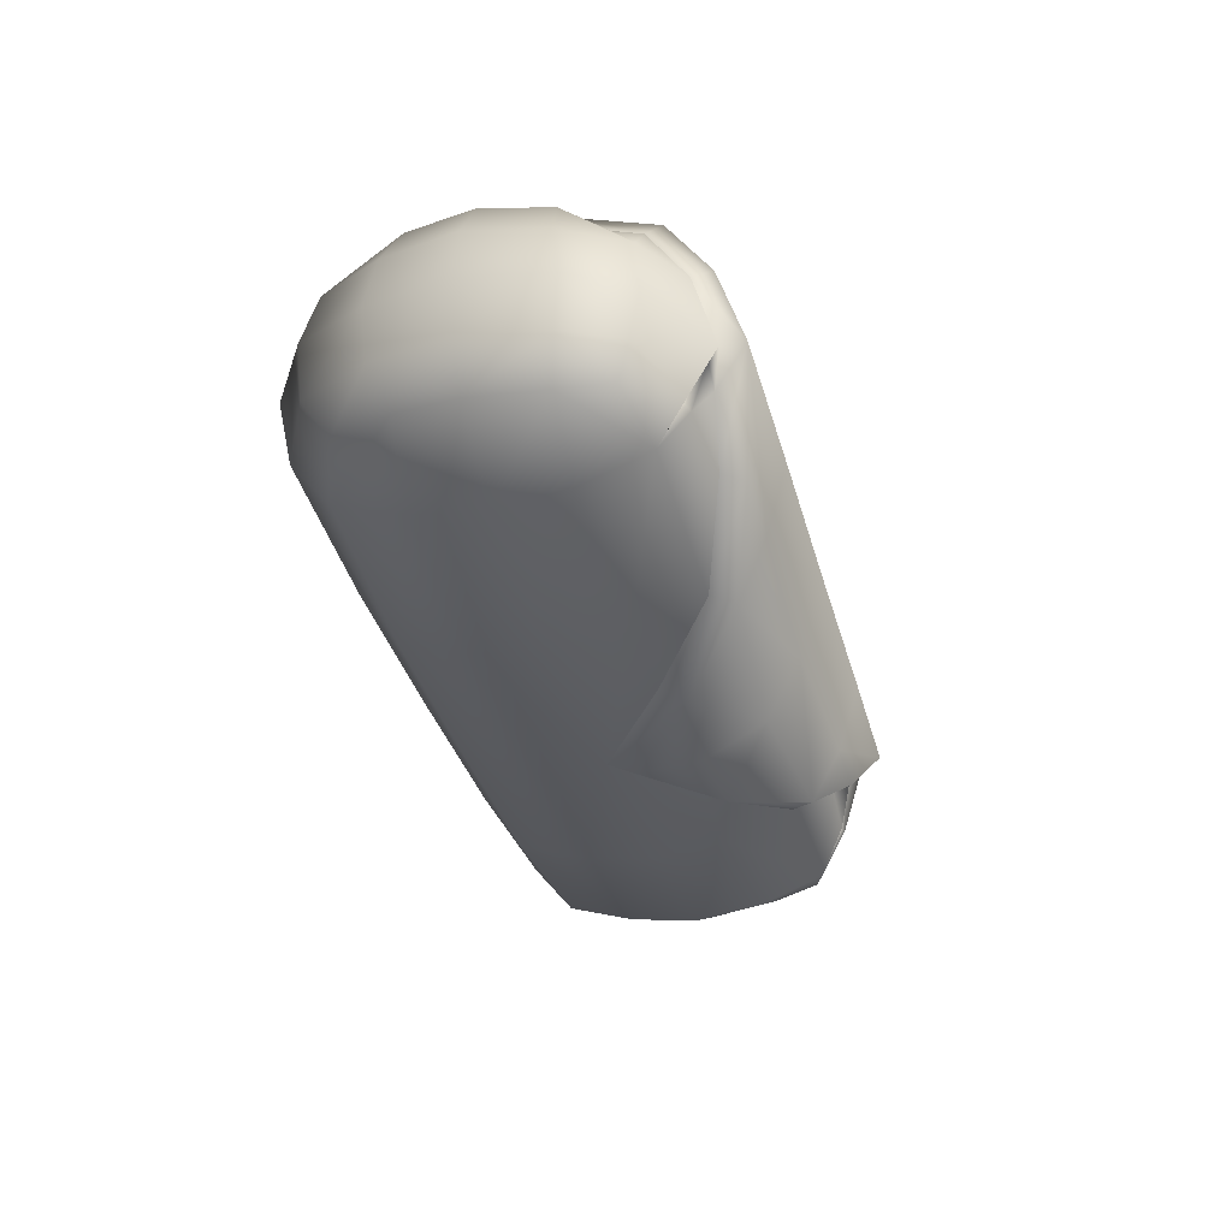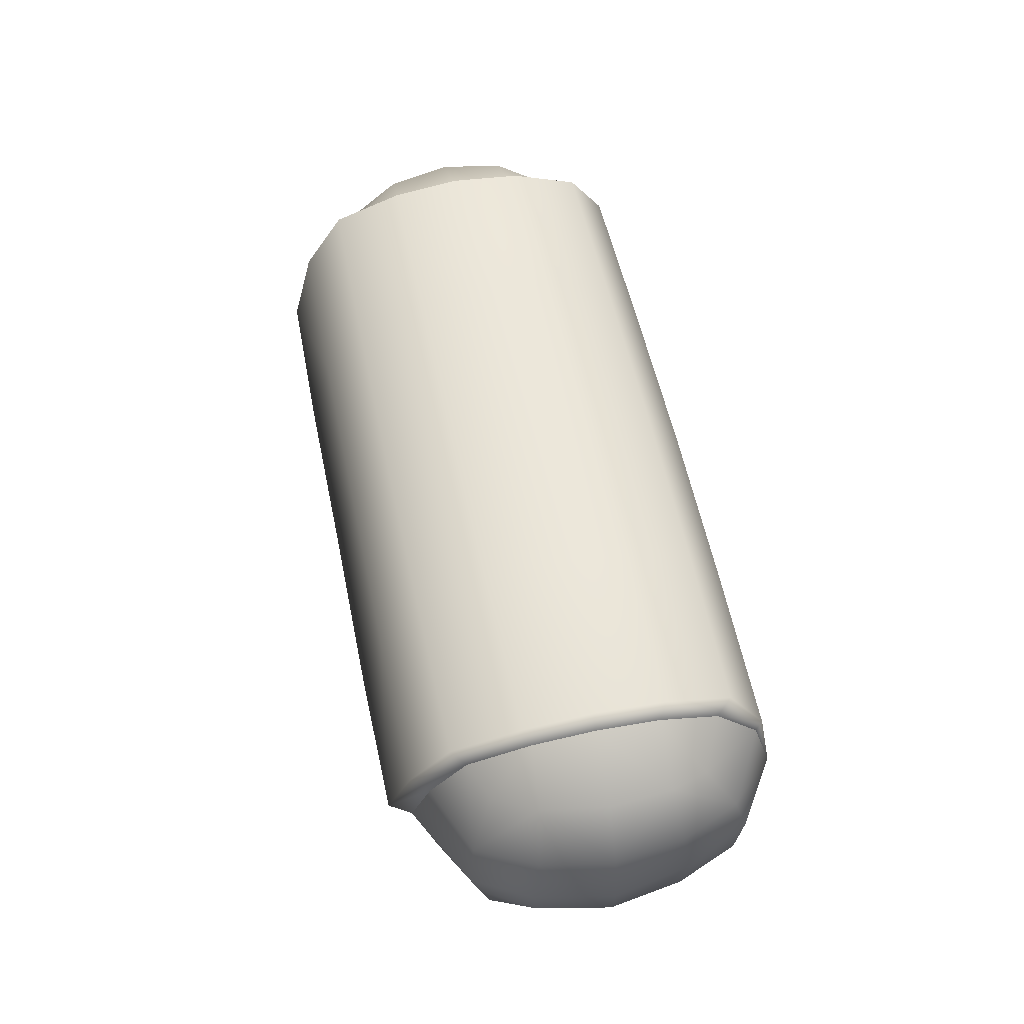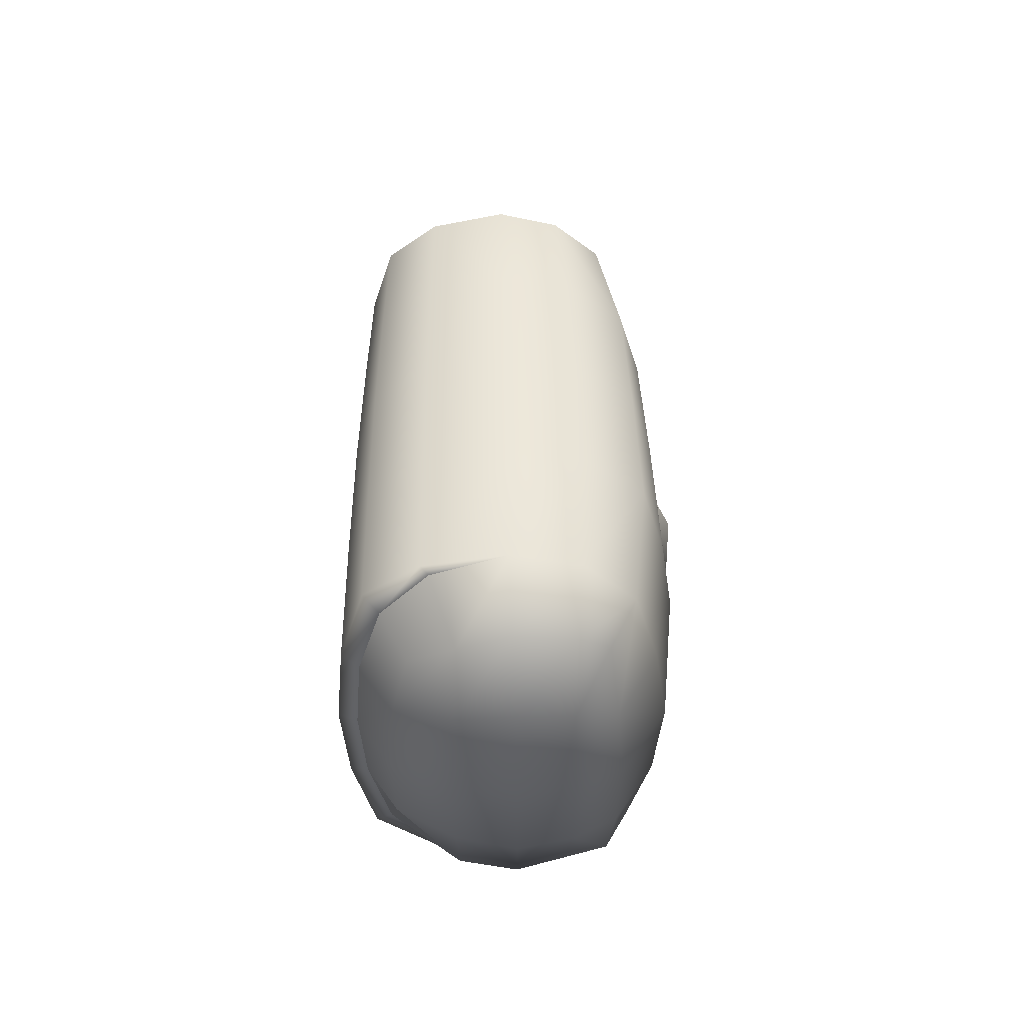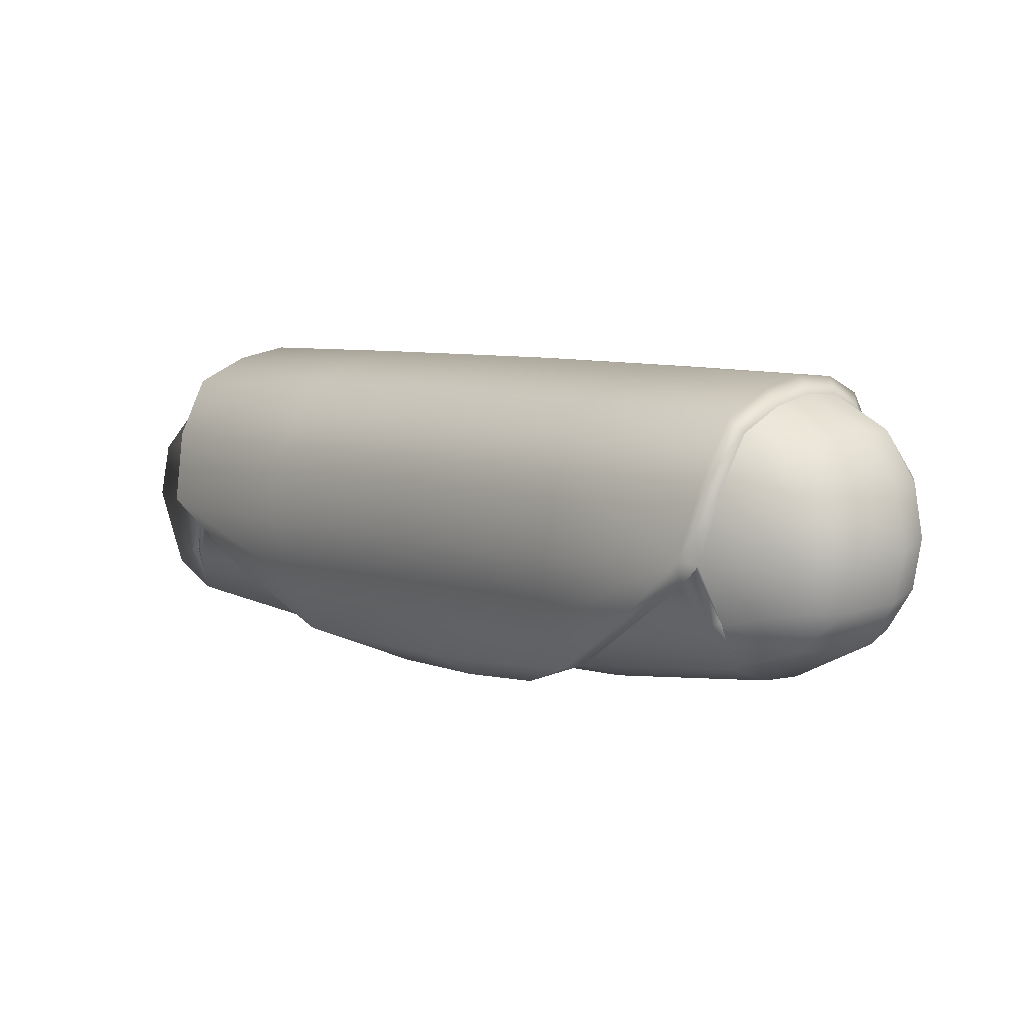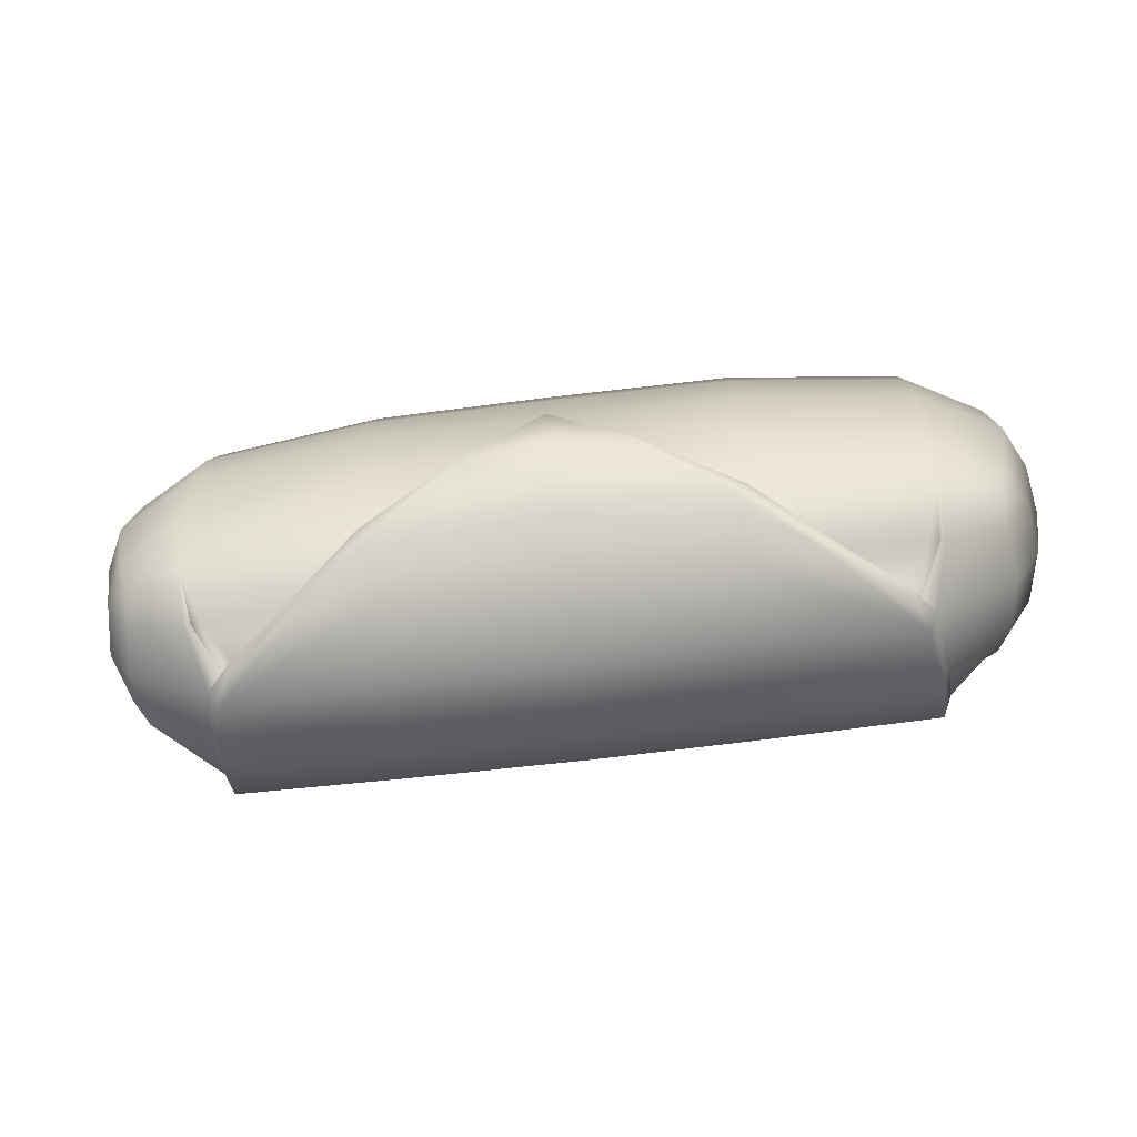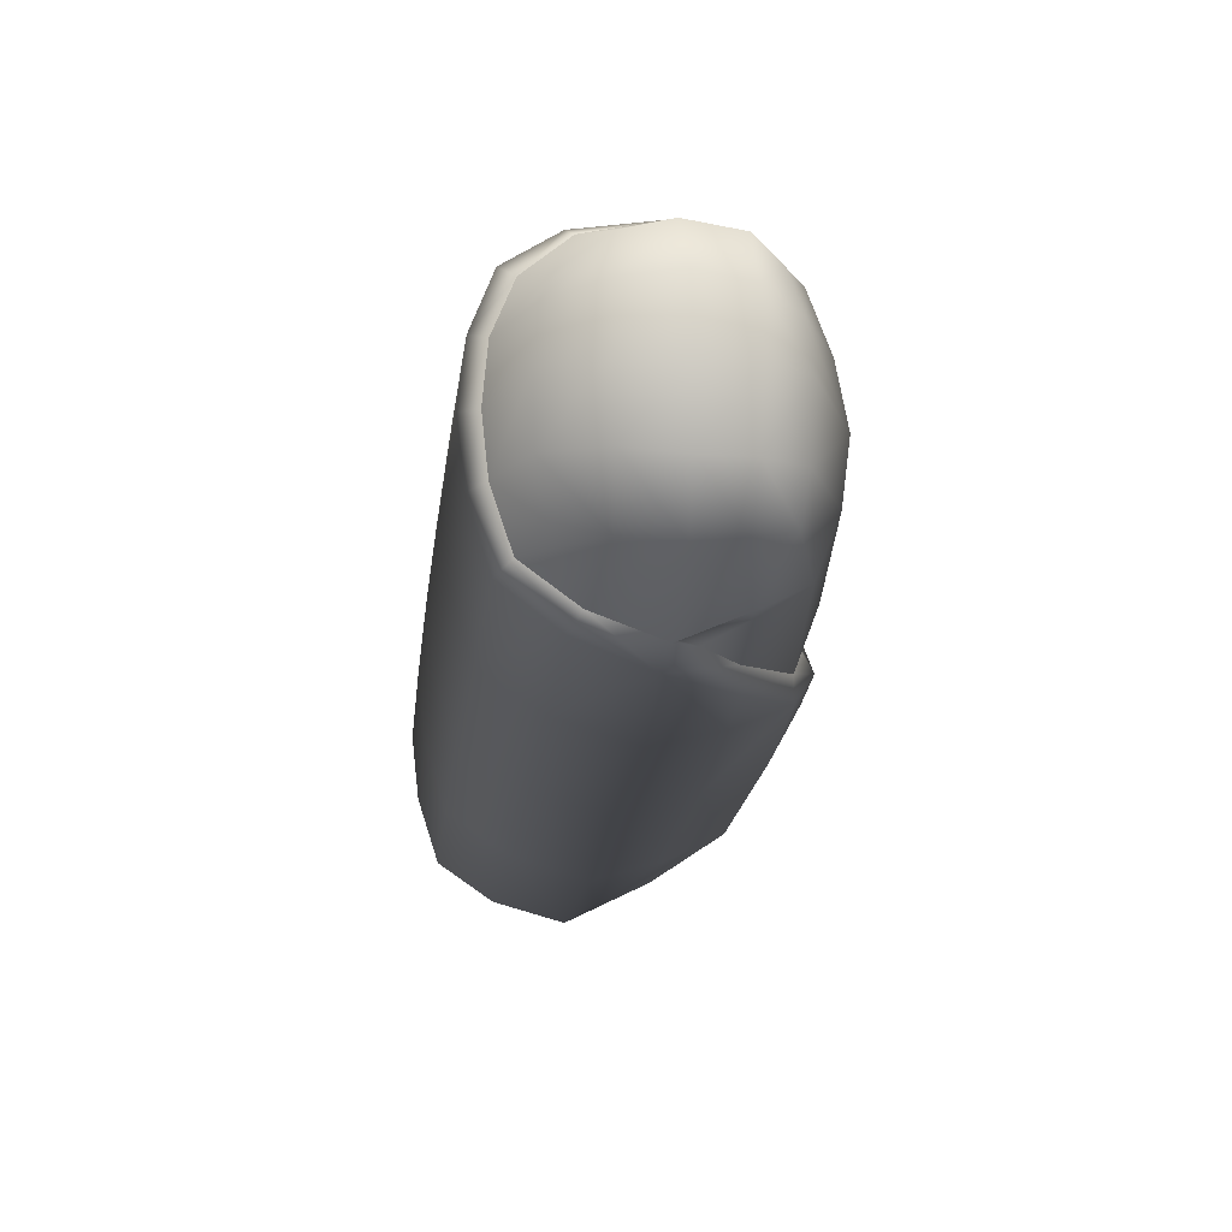
<metadata>
{"format":"obj","ext":"obj","renderer":"f3d","projection":"perspective","resolution":1024,"background":"white","views":[{"elev":-35.1,"azim":104.6,"up":"+Y"},{"elev":56.4,"azim":-101.9,"up":"+Y"},{"elev":33.9,"azim":-90.9,"up":"+Z"},{"elev":9.0,"azim":-144.7,"up":"+Y"},{"elev":-64.1,"azim":7.1,"up":"+Z"},{"elev":-24.4,"azim":-97.5,"up":"+Z"}]}
</metadata>
<code>
g default
v 1.588 -0.3074 0.3786
v 1.619 -0.3118 -0.3774
v 1.578 0.2825 0.3262
v 1.531 0.2846 -0.3488
v 0.8739 -0.4518 0.4356
v 0.8761 -0.4452 -0.4336
v 0.875 -0.5556 0.000504
v 0.2911 -0.4547 0.4375
v 1.43 -0.3832 -0.4265
v 1.428 -0.3899 0.4298
v 0.8735 -0.01645 0.6075
v 1.696 -0.3452 0.001034
v 1.649 -0.03647 -0.4429
v 1.657 0.3387 -0.003023
v 1.647 -0.02116 0.4661
v 1.438 0.3559 -0.4048
v 1.436 0.3649 0.3941
v 1.797 -0.03393 -0.000515
v 1.449 0.4468 -0.004174
v 0.2922 -0.5592 -0.000782
v 1.429 -0.4924 0.001214
v 1.384 -0.03726 -0.5843
v 0.2907 -0.01584 0.6106
v 1.436 -0.01667 0.5997
v 1.409 0.4061 -0.4498
v 1.419 0.5062 -0.004592
v 0.8762 0.4123 -0.4575
v 0.8751 0.5145 -0.005689
v 1.406 0.4156 0.4383
v 0.8739 0.422 0.444
v 0.2923 0.5192 -0.007023
v 0.2912 0.4257 0.446
v 0.2934 0.4158 -0.4621
v 0.2924 -0.6032 -0.08584
v 0.2934 -0.4881 -0.4735
v 0.8338 -0.4534 -0.5049
v 0.2939 -0.03777 -0.6623
v 0.8767 -0.03809 -0.6623
v 1.355 -0.0109 -0.6549
v 1.306 -0.1183 -0.5546
v 1.33 -0.02896 -0.5437
v 1.633 0.3237 0.2032
v 1.446 0.4324 0.2007
v 1.416 0.4875 0.2226
v 0.8745 0.4948 0.2249
v 0.2917 0.499 0.2252
v 0.2916 -0.5245 0.2224
v 0.8744 -0.5213 0.2221
v 1.429 -0.4587 0.2196
v 1.666 -0.3322 0.1899
v 1.746 -0.03244 0.2561
v 0.8755 -0.5239 -0.2215
v 1.43 -0.4613 -0.2175
v 1.658 -0.3346 -0.225
v 1.747 -0.03542 -0.2584
v 1.619 0.3277 -0.2128
v 1.447 0.4237 -0.2046
v 1.417 0.4785 -0.2273
v 0.8757 0.4857 -0.2317
v 0.2929 0.4898 -0.2347
v 0.2938 0.214 -0.5908
v 0.8765 0.2121 -0.5885
v 1.392 0.2226 -0.581
v 1.421 0.1843 -0.5232
v 1.627 0.1391 -0.4243
v 1.72 0.147 -0.2355
v 1.764 0.1537 -0.001684
v 1.727 0.1465 0.2297
v 1.64 0.1393 0.4196
v 1.438 0.2169 0.5327
v 1.431 -0.2278 -0.5102
v 1.629 -0.1892 -0.4101
v 1.722 -0.2 -0.2416
v 1.766 -0.2054 0.0004
v 1.726 -0.2039 0.2411
v 1.637 -0.2093 0.447
v 1.426 -0.2284 0.5557
v 0.8736 -0.2592 0.5625
v 0.2908 -0.2603 0.565
v 0.2937 -0.2865 -0.5778
v 0.8553 -0.2693 -0.5935
v 1.415 -0.2237 -0.4899
v 1.384 -0.2397 -0.5082
v 1.134 -0.2503 -0.5247
v 1.094 -0.2557 -0.5898
v 0.5841 -0.5256 -0.2221
v 0.5631 -0.5744 -0.2968
v 0.2929 -0.5917 -0.2811
v 1.423 0.2422 0.5548
v 0.8736 0.2455 0.5615
v 0.2908 0.2477 0.5641
v -1.005 -0.3072 0.3721
v -1.033 -0.3115 -0.3841
v -0.9952 0.2827 0.3197
v -0.9449 0.2849 -0.355
v -0.2917 -0.4516 0.4326
v -0.2895 -0.445 -0.4366
v -0.2906 -0.5555 -0.002428
v -0.8438 -0.383 -0.4322
v -0.846 -0.3896 0.4241
v -0.2921 -0.01633 0.6046
v -1.112 -0.3449 -0.006031
v -1.062 -0.03619 -0.4497
v -1.073 0.339 -0.00989
v -1.064 -0.02088 0.4593
v -0.8518 0.3562 -0.4106
v -0.8534 0.3652 0.3883
v -1.213 -0.03361 -0.008086
v -0.864 0.447 -0.00999
v -0.8449 -0.4921 -0.004508
v -0.797 -0.03703 -0.5898
v -0.8542 -0.01643 0.5939
v -0.8218 0.4064 -0.4554
v -0.8341 0.5065 -0.01026
v -0.2893 0.4124 -0.4604
v -0.2905 0.5146 -0.008621
v -0.8236 0.4159 0.4327
v -0.2916 0.4222 0.4411
v -0.2469 -0.4533 -0.5076
v -0.2889 -0.03797 -0.6652
v -0.767 -0.01067 -0.6602
v -0.7187 -0.1181 -0.5597
v -0.7425 -0.02874 -0.5489
v -1.05 0.324 0.1964
v -0.8621 0.4326 0.1949
v -0.8322 0.4877 0.2169
v -0.291 0.4949 0.2219
v -0.2911 -0.5212 0.2192
v -0.8455 -0.4585 0.2138
v -1.083 -0.3319 0.183
v -1.163 -0.03213 0.2488
v -0.29 -0.5237 -0.2244
v -0.8444 -0.461 -0.2232
v -1.072 -0.3343 -0.2318
v -1.162 -0.03511 -0.2658
v -1.033 0.328 -0.2194
v -0.861 0.4239 -0.2104
v -0.8311 0.4787 -0.233
v -0.2899 0.4858 -0.2347
v -0.289 0.2122 -0.5915
v -0.8041 0.2228 -0.5865
v -0.8341 0.1845 -0.5288
v -1.04 0.1394 -0.431
v -1.134 0.1473 -0.2427
v -1.18 0.154 -0.009089
v -1.143 0.1468 0.2225
v -1.058 0.1395 0.4128
v -0.8566 0.2171 0.5269
v -0.8442 -0.2276 -0.516
v -1.043 -0.1889 -0.4168
v -1.137 -0.1997 -0.2488
v -1.182 -0.2051 -0.007016
v -1.143 -0.2036 0.2338
v -1.054 -0.209 0.4402
v -0.8442 -0.2281 0.55
v -0.292 -0.2591 0.5595
v -0.2678 -0.2692 -0.5964
v -0.8285 -0.2235 -0.4955
v -0.7972 -0.2395 -0.5137
v -0.5471 -0.2501 -0.529
v -0.5069 -0.2555 -0.5939
v 0.001363 -0.5256 -0.2236
v 0.02275 -0.5743 -0.2981
v -0.8414 0.2425 0.5491
v -0.2919 0.2457 0.5586
g FoodMediumLLowerArm
f 1 50 75 76
f 12 54 73 74
f 18 55 66 67
f 15 51 68 69
f 3 42 43 17
f 14 56 57 19
f 26 58 59 28
f 29 44 45 30
f 30 45 46 32
f 28 59 60 31
f 87 88 35 36
f 8 47 48 5
f 5 48 49 10
f 7 52 53 21
f 21 53 54 12
f 10 49 50 1
f 36 35 80 81
f 38 37 61 62
f 2 9 71 72
f 39 85 81 38
f 39 38 62 63
f 13 22 64 65
f 8 5 78 79
f 23 11 90 91
f 5 10 77 78
f 10 1 76 77
f 24 15 69 70
f 11 24 89 90
f 41 40 22
f 52 86 6
f 19 57 58 26
f 17 43 44 29
f 6 86 87 36
f 39 40 84 85
f 64 22 39 63
f 24 70 89
f 83 84 40
f 71 82 41 22
f 41 83 40
f 22 40 39
f 42 14 19 43
f 44 43 19 26
f 45 44 26 28
f 46 45 28 31
f 48 47 20 7
f 49 48 7 21
f 50 49 21 12
f 75 50 12 74
f 68 51 18 67
f 52 6 9 53
f 54 53 9 2
f 73 54 2 72
f 66 55 13 65
f 57 56 4 16
f 58 57 16 25
f 59 58 25 27
f 60 59 27 33
f 62 61 33 27
f 63 62 27 25
f 16 64 63 25
f 65 64 16 4
f 56 66 65 4
f 67 66 56 14
f 42 68 67 14
f 69 68 42 3
f 70 69 3 17
f 72 71 22 13
f 55 73 72 13
f 74 73 55 18
f 51 75 74 18
f 76 75 51 15
f 77 76 15 24
f 78 77 24 11
f 79 78 11 23
f 81 80 37 38
f 9 82 71
f 9 83 82
f 9 6 84 83
f 85 84 6 36
f 81 85 36
f 20 86 52 7
f 87 86 20 34
f 34 88 87
f 89 70 17 29
f 90 89 29 30
f 91 90 30 32
f 82 83 41
f 92 154 153 130
f 102 152 151 134
f 108 145 144 135
f 105 147 146 131
f 94 107 125 124
f 104 109 137 136
f 114 116 139 138
f 117 118 127 126
f 118 32 46 127
f 116 31 60 139
f 163 119 35 88
f 8 96 128 47
f 96 100 129 128
f 98 110 133 132
f 110 102 134 133
f 100 92 130 129
f 119 157 80 35
f 120 140 61 37
f 93 150 149 99
f 121 120 157 161
f 121 141 140 120
f 103 143 142 111
f 8 79 156 96
f 23 91 165 101
f 96 156 155 100
f 100 155 154 92
f 112 148 147 105
f 101 165 164 112
f 123 111 122
f 132 97 162
f 109 114 138 137
f 107 117 126 125
f 97 119 163 162
f 121 161 160 122
f 142 141 121 111
f 112 164 148
f 159 122 160
f 149 111 123 158
f 123 122 159
f 111 121 122
f 124 125 109 104
f 126 114 109 125
f 127 116 114 126
f 46 31 116 127
f 128 98 20 47
f 129 110 98 128
f 130 102 110 129
f 153 152 102 130
f 146 145 108 131
f 132 133 99 97
f 134 93 99 133
f 151 150 93 134
f 144 143 103 135
f 137 106 95 136
f 138 113 106 137
f 139 115 113 138
f 60 33 115 139
f 140 115 33 61
f 141 113 115 140
f 106 113 141 142
f 143 95 106 142
f 136 95 143 144
f 145 104 136 144
f 124 104 145 146
f 147 94 124 146
f 148 107 94 147
f 150 103 111 149
f 135 103 150 151
f 152 108 135 151
f 131 108 152 153
f 154 105 131 153
f 155 112 105 154
f 156 101 112 155
f 79 23 101 156
f 157 120 37 80
f 99 149 158
f 99 158 159
f 99 159 160 97
f 161 119 97 160
f 157 119 161
f 20 98 132 162
f 163 34 20 162
f 34 163 88
f 164 117 107 148
f 165 118 117 164
f 91 32 118 165
f 158 123 159

</code>
